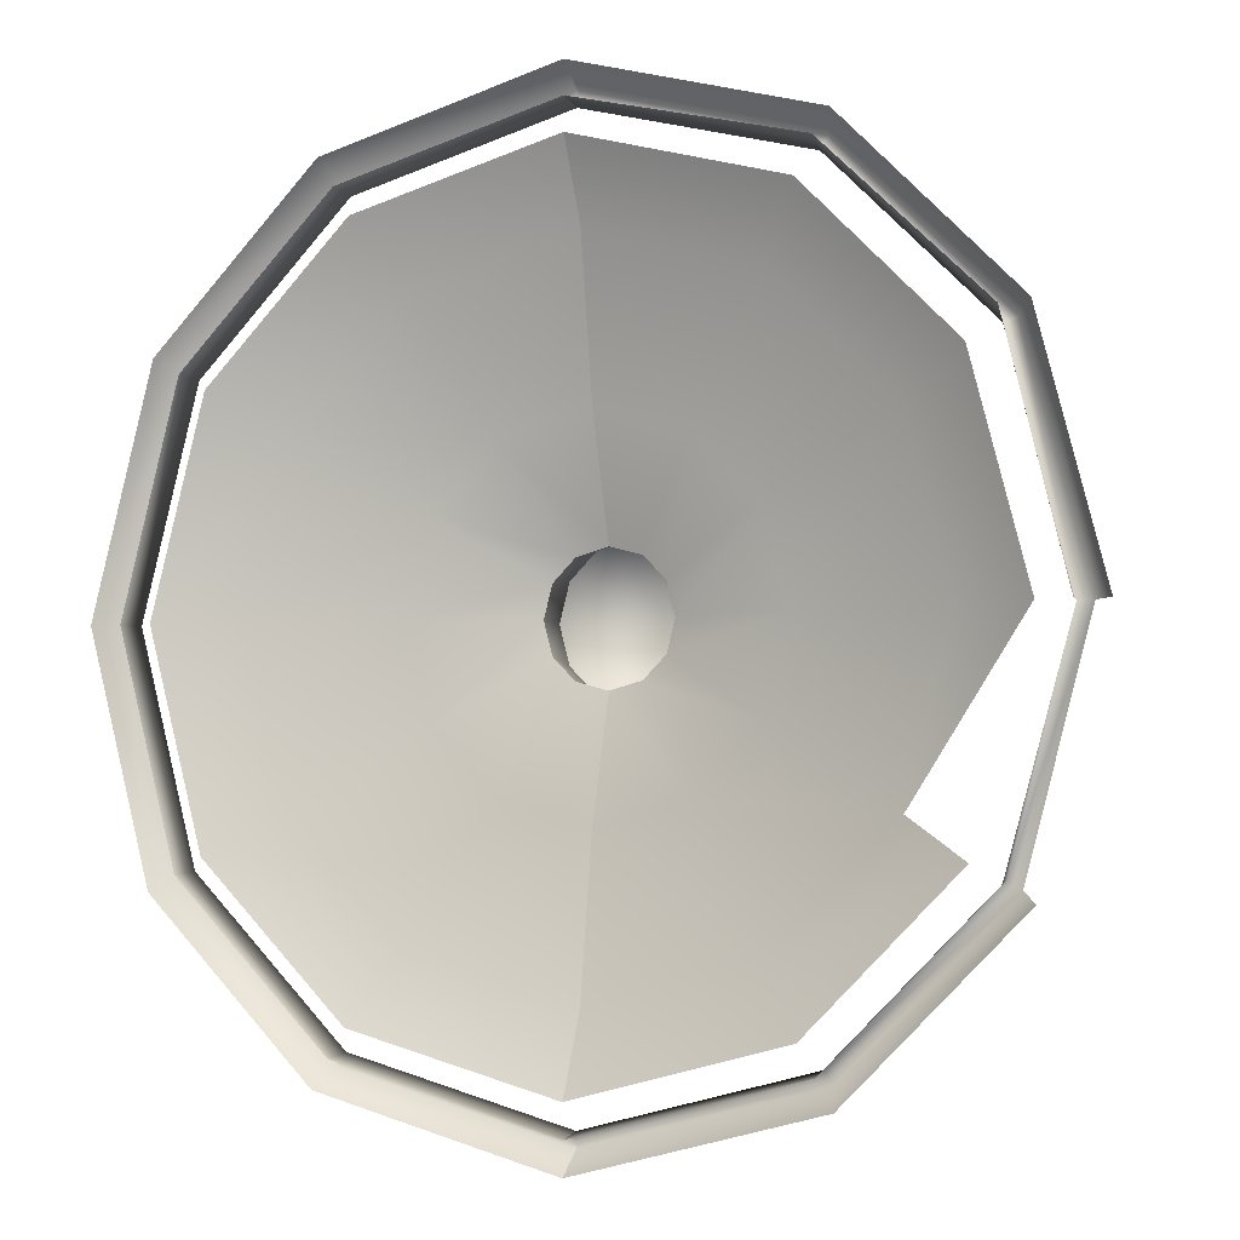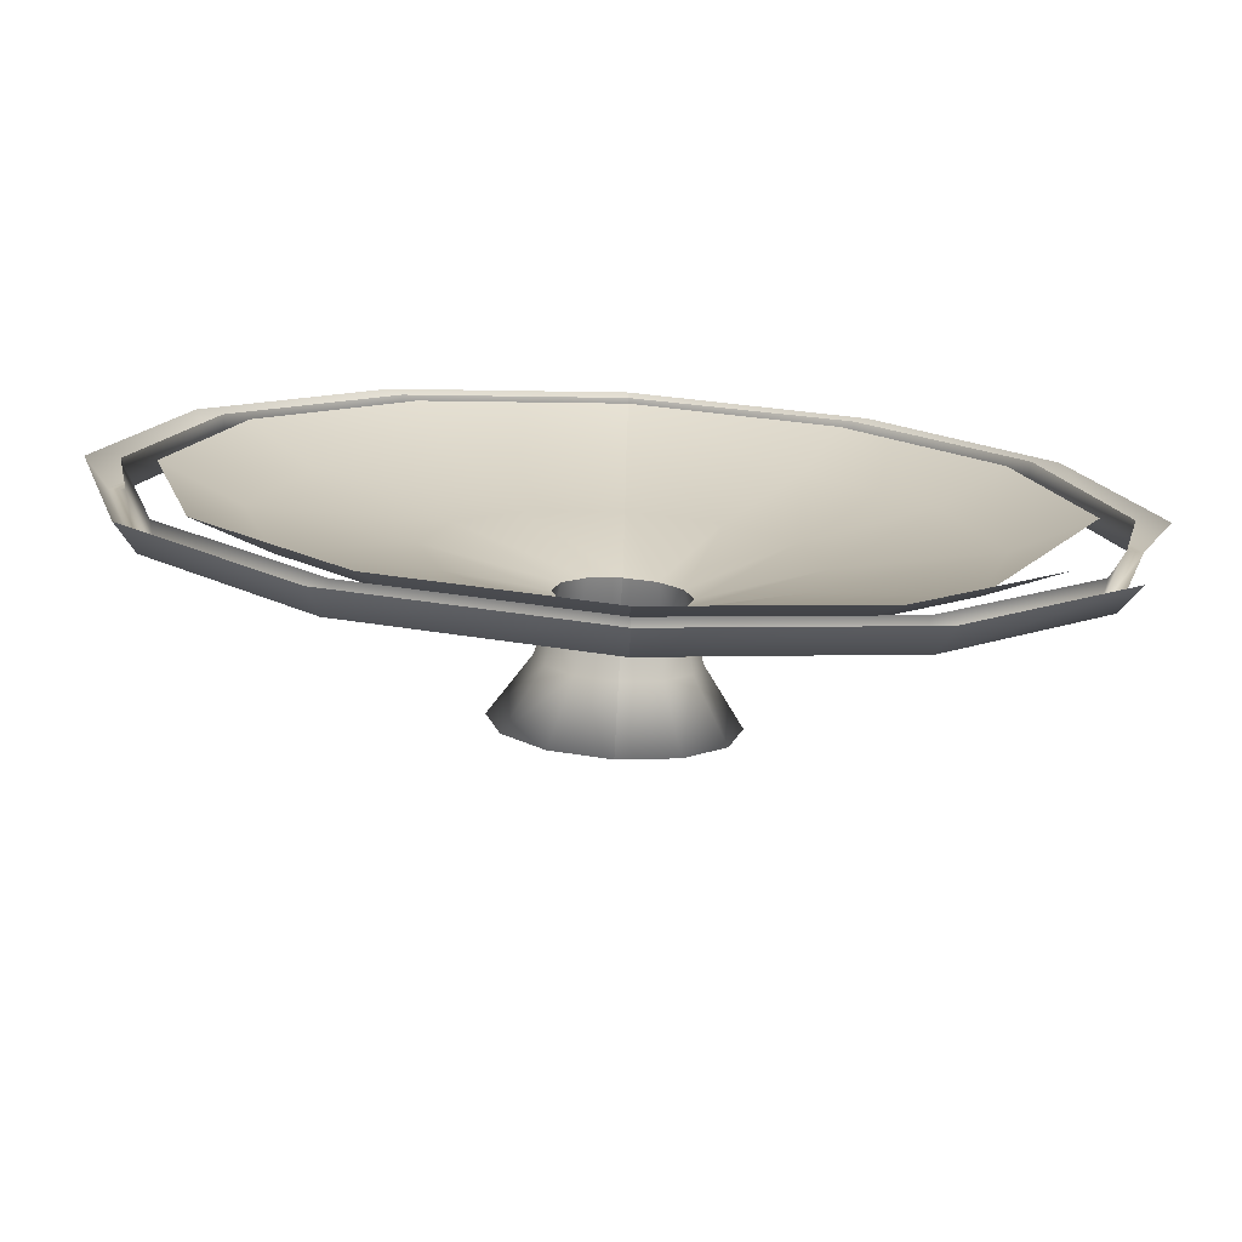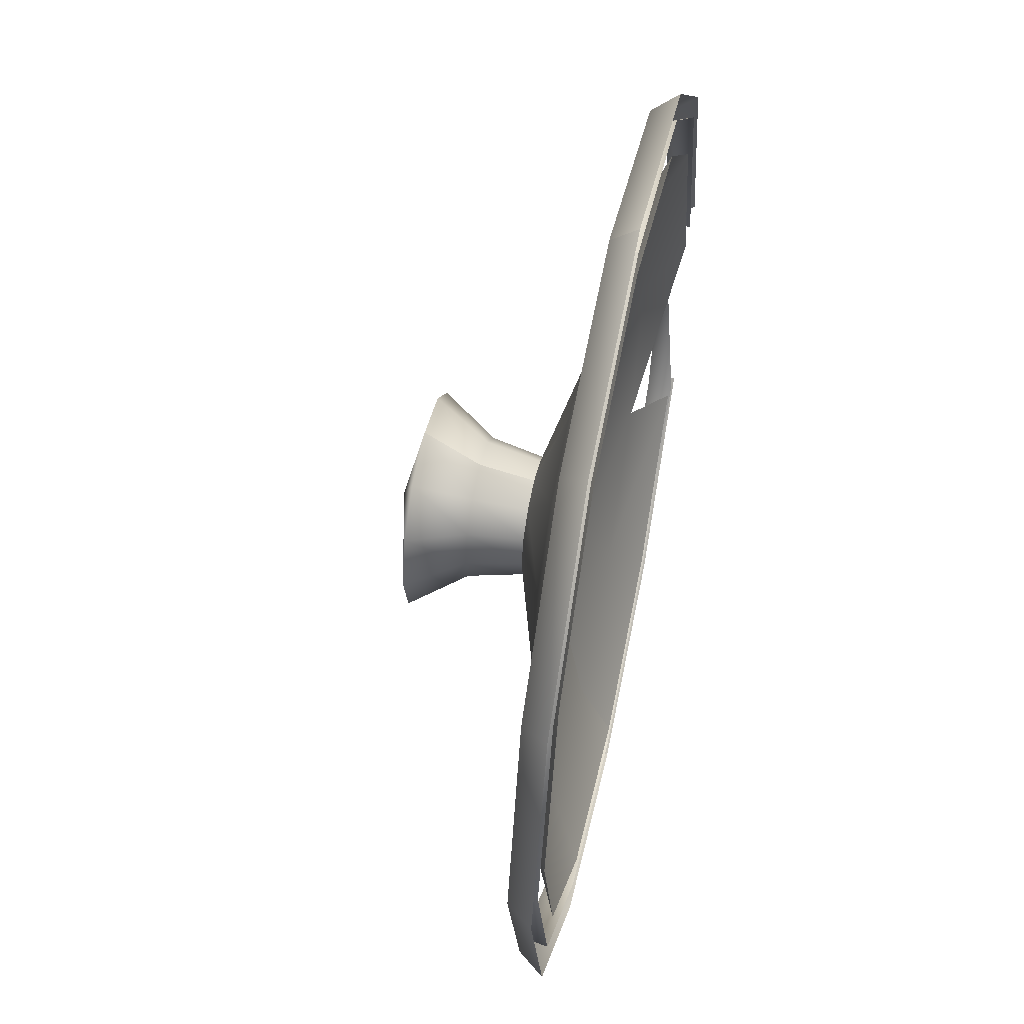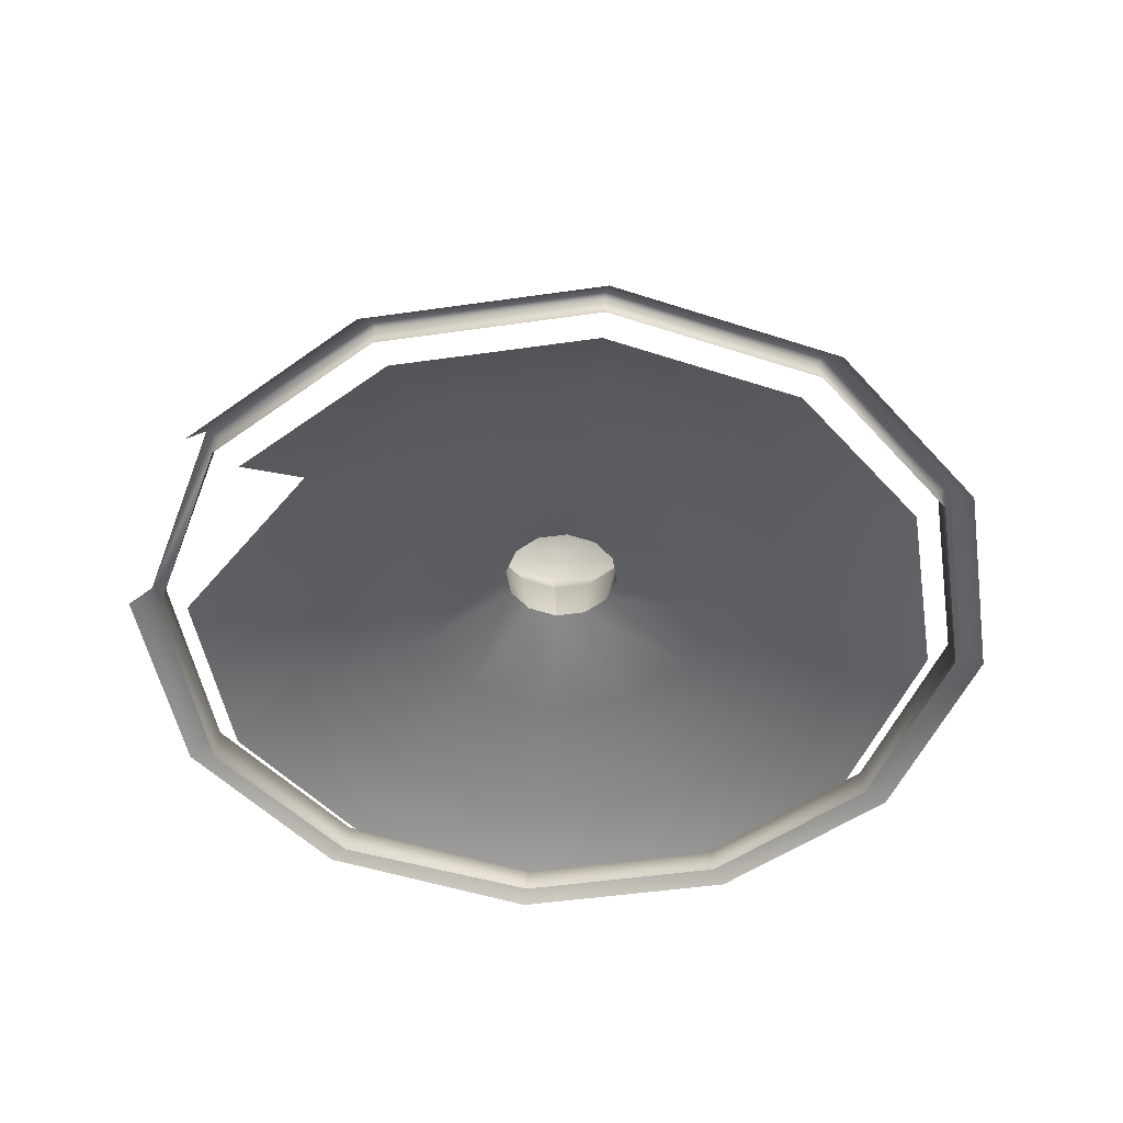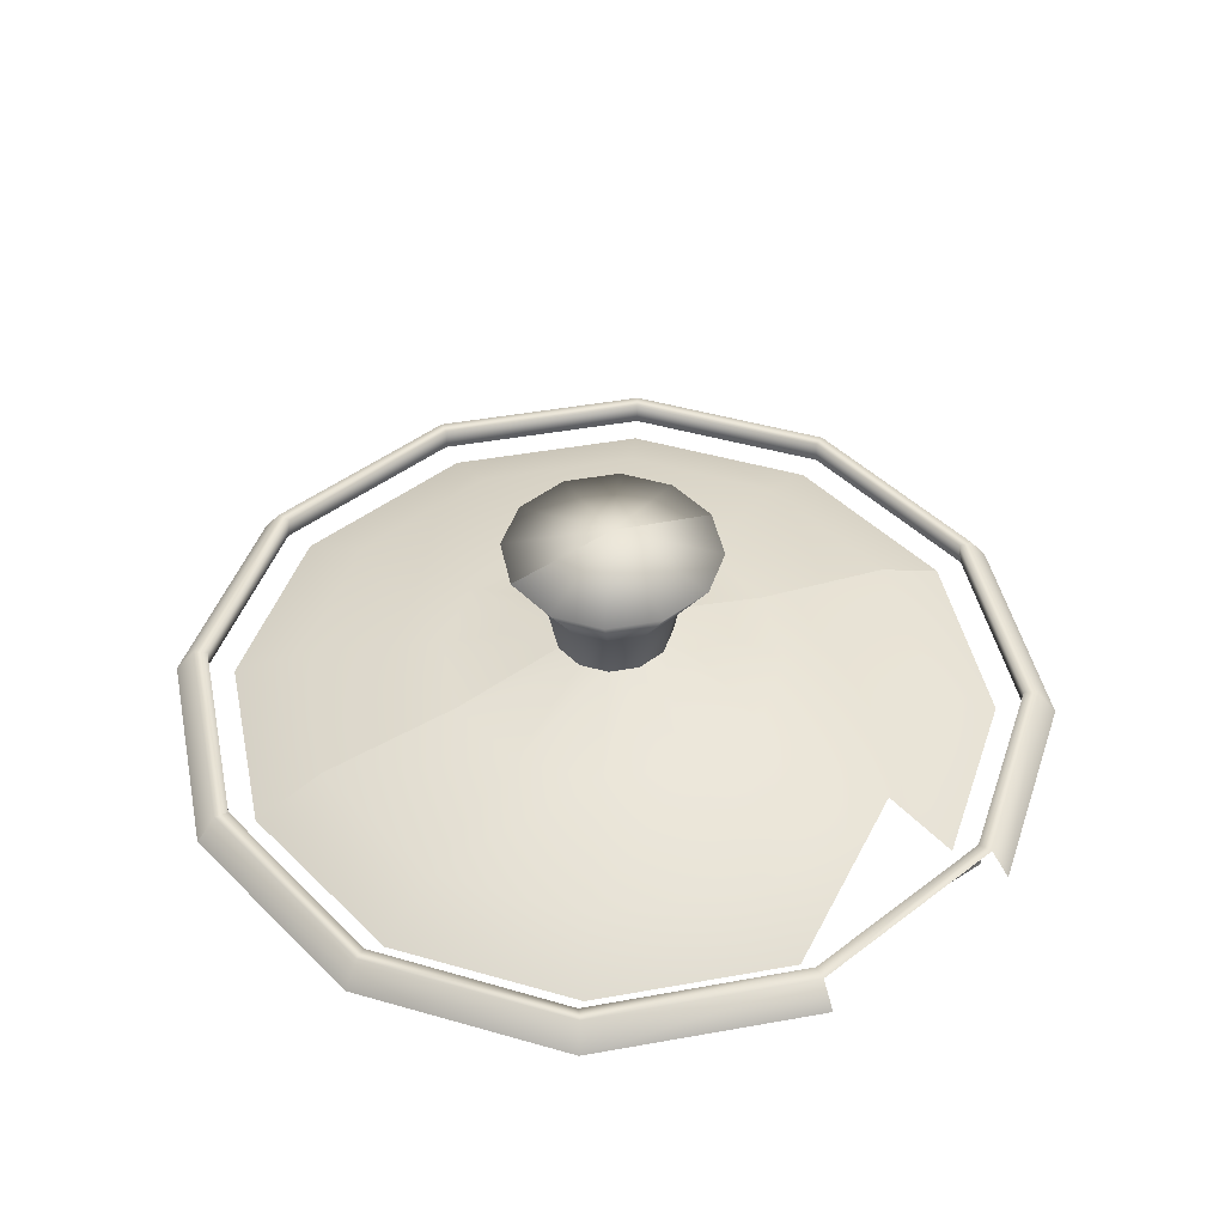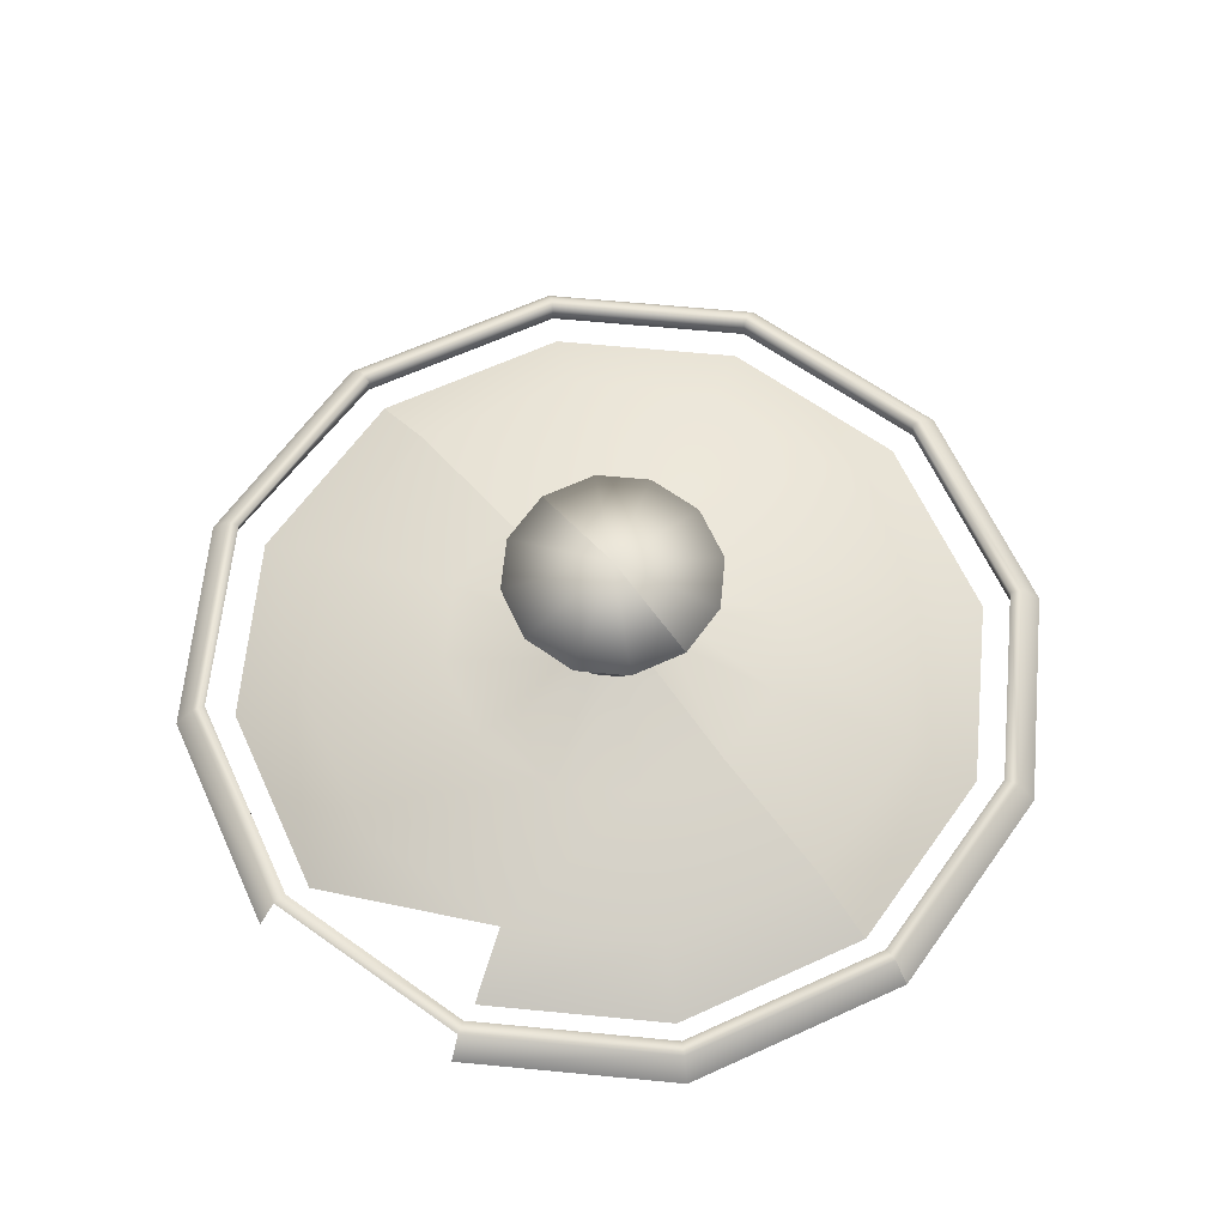
<metadata>
{"format":"obj","ext":"obj","renderer":"f3d","projection":"perspective","resolution":1024,"background":"white","views":[{"elev":-3.5,"azim":24.0,"up":"+Z"},{"elev":-75.4,"azim":-3.6,"up":"+Z"},{"elev":54.4,"azim":-78.1,"up":"+Z"},{"elev":-47.3,"azim":174.4,"up":"+Y"},{"elev":45.2,"azim":63.4,"up":"+Y"},{"elev":64.2,"azim":140.5,"up":"+Y"}]}
</metadata>
<code>
v -4.7e-06 0.1301 -0.1654
v -4.7e-06 0.1301 -0.1654
v 0.08674 0.1301 -0.1423
v 0.08576 0.1408 -0.1407
v -4.7e-06 0.1408 -0.1634
v -4.7e-06 0.1408 -0.1634
v 0.08875 0.1408 -0.1458
v -4.7e-06 0.1408 -0.1693
v -4.7e-06 0.1408 -0.1693
v 0.09293 0.1301 -0.1529
v -4.7e-06 0.1301 -0.1775
v -4.7e-06 0.1301 -0.1775
v 0.1477 0.1301 -0.0814
v 0.146 0.1408 -0.08042
v 0.1511 0.1408 -0.0834
v 0.1582 0.1301 -0.08759
v 0.1707 0.1301 0.005347
v 0.1688 0.1408 0.005347
v 0.1746 0.1408 0.005347
v 0.1829 0.1301 0.005347
v 0.1477 0.1301 0.09697
v 0.146 0.1408 0.09256
v 0.1511 0.1408 0.09428
v 0.1582 0.1301 0.09829
v 0.08674 0.1301 0.1555
v 0.08576 0.1408 0.1521
v 0.08875 0.1408 0.1565
v 0.09293 0.1301 0.1636
v -4.7e-06 0.1301 0.1761
v -4.7e-06 0.1301 0.1761
v -4.7e-06 0.1408 0.1741
v -4.7e-06 0.1408 0.1741
v -4.7e-06 0.1408 0.18
v -4.7e-06 0.1408 0.18
v -4.7e-06 0.1301 0.1882
v -4.7e-06 0.1301 0.1882
v -0.08675 0.1301 0.153
v -0.08577 0.1408 0.1514
v -0.08875 0.1408 0.1565
v -0.09294 0.1301 0.1636
v -0.1477 0.1301 0.09209
v -0.146 0.1408 0.09111
v -0.1511 0.1408 0.0941
v -0.1582 0.1301 0.09829
v -0.1707 0.1301 0.005347
v -0.1688 0.1408 0.005347
v -0.1747 0.1408 0.005347
v -0.1829 0.1301 0.005347
v -0.1477 0.1301 -0.0814
v -0.146 0.1408 -0.08042
v -0.1511 0.1408 -0.0834
v -0.1582 0.1301 -0.08759
v -0.08675 0.1301 -0.1423
v -0.08577 0.1408 -0.1407
v -0.08875 0.1408 -0.1458
v -0.09294 0.1301 -0.1529
v 0.02253 0.2114 -0.03297
v -4.7e-06 0.2114 -0.03891
v -4.7e-06 0.2114 -0.03891
v -4.7e-06 0.2216 0.005347
v -4.7e-06 0.2216 0.005347
v -4.7e-06 0.2216 0.005347
v -4.7e-06 0.2216 0.005347
v -4.7e-06 0.2216 0.005347
v -4.7e-06 0.2216 0.005347
v 0.01471 0.1891 -0.01967
v -4.7e-06 0.1891 -0.02356
v -4.7e-06 0.1891 -0.02356
v 0.01239 0.1667 -0.01575
v 0.01239 0.1667 -0.01575
v -4.7e-06 0.1667 -0.01904
v -4.7e-06 0.1667 -0.01904
v -4.7e-06 0.1667 -0.01904
v -4.7e-06 0.1667 -0.01904
v 0.03831 0.2114 -0.01719
v 0.02501 0.1891 -0.009363
v 0.02109 0.1667 -0.007044
v 0.02109 0.1667 -0.007044
v 0.04425 0.2114 0.005347
v 0.0289 0.1891 0.005347
v 0.02438 0.1667 0.005347
v 0.02438 0.1667 0.005347
v 0.03831 0.2114 0.02788
v 0.02501 0.1891 0.02006
v 0.02109 0.1667 0.01774
v 0.02109 0.1667 0.01774
v 0.02253 0.2114 0.04366
v 0.01471 0.1891 0.03036
v 0.01239 0.1667 0.02645
v 0.01239 0.1667 0.02645
v -4.7e-06 0.2114 0.0496
v -4.7e-06 0.2114 0.0496
v -4.7e-06 0.1891 0.03425
v -4.7e-06 0.1891 0.03425
v -4.7e-06 0.1667 0.02973
v -4.7e-06 0.1667 0.02973
v -4.7e-06 0.1667 0.02973
v -4.7e-06 0.1667 0.02973
v -0.02254 0.2114 0.04366
v -0.01472 0.1891 0.03036
v -0.0124 0.1667 0.02645
v -0.0124 0.1667 0.02645
v -0.03832 0.2114 0.02788
v -0.02502 0.1891 0.02006
v -0.0211 0.1667 0.01774
v -0.0211 0.1667 0.01774
v -0.04426 0.2114 0.005347
v -0.02891 0.1891 0.005347
v -0.02439 0.1667 0.005347
v -0.02439 0.1667 0.005347
v -0.03832 0.2114 -0.01719
v -0.02502 0.1891 -0.009363
v -0.0211 0.1667 -0.007044
v -0.0211 0.1667 -0.007044
v -0.02254 0.2114 -0.03297
v -0.01472 0.1891 -0.01967
v -0.0124 0.1667 -0.01575
v -0.0124 0.1667 -0.01575
v 0.03556 0.1532 -0.05521
v -4.7e-06 0.1532 -0.06465
v -4.7e-06 0.1532 -0.06465
v 0.06563 0.1437 -0.1064
v -4.7e-06 0.1437 -0.1238
v -4.7e-06 0.1437 -0.1238
v 0.08054 0.1301 -0.1318
v -4.7e-06 0.1301 -0.1532
v -4.7e-06 0.1301 -0.1532
v 0.06056 0.1532 -0.03022
v 0.1117 0.1437 -0.06028
v 0.1371 0.1301 -0.0752
v 0.06999 0.1532 0.005347
v 0.1292 0.1437 0.005347
v 0.1585 0.1301 0.005347
v 0.06056 0.1532 0.04092
v 0.1117 0.1437 0.07098
v 0.1371 0.1301 0.08589
v 0.03556 0.1532 0.06591
v 0.06563 0.1437 0.1171
v 0.08054 0.1301 0.1425
v -4.7e-06 0.1532 0.07534
v -4.7e-06 0.1532 0.07534
v -4.7e-06 0.1437 0.1345
v -4.7e-06 0.1437 0.1345
v -4.7e-06 0.1301 0.1639
v -4.7e-06 0.1301 0.1639
v -0.03557 0.1532 0.06591
v -0.06564 0.1437 0.1171
v -0.08055 0.1301 0.1425
v -0.06057 0.1532 0.04092
v -0.1117 0.1437 0.07098
v -0.1371 0.1301 0.08589
v -0.07 0.1532 0.005347
v -0.1292 0.1437 0.005347
v -0.1585 0.1301 0.005347
v -0.06057 0.1532 -0.03022
v -0.1117 0.1437 -0.06028
v -0.1371 0.1301 -0.0752
v -0.03557 0.1532 -0.05521
v -0.06564 0.1437 -0.1064
v -0.08055 0.1301 -0.1318
f 1 3 4
f 4 5 1
f 5 4 7
f 7 8 5
f 8 7 10
f 10 11 8
f 3 13 14
f 14 4 3
f 4 14 15
f 15 7 4
f 7 15 16
f 16 10 7
f 18 14 13
f 14 18 19
f 19 15 14
f 17 21 22
f 22 18 17
f 18 22 23
f 23 19 18
f 19 23 24
f 24 20 19
f 21 25 26
f 26 22 21
f 22 26 27
f 27 23 22
f 23 27 28
f 28 24 23
f 25 29 32
f 32 26 25
f 26 32 34
f 34 27 26
f 27 34 36
f 36 28 27
f 30 37 38
f 38 31 30
f 31 38 39
f 39 33 31
f 33 39 40
f 40 35 33
f 37 41 42
f 42 38 37
f 38 42 43
f 43 39 38
f 39 43 44
f 44 40 39
f 41 45 46
f 46 42 41
f 42 46 47
f 47 43 42
f 43 47 48
f 48 44 43
f 45 49 50
f 50 46 45
f 46 50 51
f 51 47 46
f 47 51 52
f 52 48 47
f 49 53 54
f 54 50 49
f 50 54 55
f 55 51 50
f 51 55 56
f 56 52 51
f 53 2 6
f 6 54 53
f 54 6 9
f 9 55 54
f 55 9 12
f 12 56 55
f 57 58 60
f 58 57 66
f 66 68 58
f 68 66 70
f 70 73 68
f 75 57 63
f 57 75 76
f 76 66 57
f 66 76 77
f 77 70 66
f 79 75 61
f 75 79 80
f 80 76 75
f 76 80 82
f 82 77 76
f 83 79 64
f 79 83 84
f 84 80 79
f 80 84 86
f 86 82 80
f 87 83 62
f 83 87 88
f 88 84 83
f 84 88 89
f 89 86 84
f 92 87 65
f 87 92 94
f 94 88 87
f 88 94 98
f 98 89 88
f 99 91 60
f 91 99 100
f 100 93 91
f 93 100 101
f 101 97 93
f 103 99 63
f 99 103 104
f 104 100 99
f 100 104 106
f 106 101 100
f 107 103 61
f 103 107 108
f 108 104 103
f 104 108 110
f 110 106 104
f 111 107 64
f 107 111 112
f 112 108 107
f 108 112 113
f 113 110 108
f 115 111 62
f 111 115 116
f 116 112 111
f 112 116 118
f 118 113 112
f 59 115 65
f 115 59 67
f 67 116 115
f 116 67 74
f 74 118 116
f 71 69 119
f 119 120 71
f 120 119 122
f 122 123 120
f 123 122 125
f 125 126 123
f 69 78 128
f 128 119 69
f 119 128 129
f 129 122 119
f 122 129 130
f 130 125 122
f 78 81 131
f 131 128 78
f 128 131 132
f 132 129 128
f 129 132 133
f 81 85 134
f 134 131 81
f 131 134 135
f 135 132 131
f 132 135 136
f 136 133 132
f 85 90 137
f 137 134 85
f 134 137 138
f 138 135 134
f 135 138 139
f 139 136 135
f 90 96 141
f 141 137 90
f 137 141 143
f 143 138 137
f 138 143 145
f 145 139 138
f 95 102 146
f 146 140 95
f 140 146 147
f 147 142 140
f 142 147 148
f 148 144 142
f 102 105 149
f 149 146 102
f 146 149 150
f 150 147 146
f 147 150 151
f 151 148 147
f 105 109 152
f 152 149 105
f 149 152 153
f 153 150 149
f 150 153 154
f 154 151 150
f 109 114 155
f 155 152 109
f 152 155 156
f 156 153 152
f 153 156 157
f 157 154 153
f 114 117 158
f 158 155 114
f 155 158 159
f 159 156 155
f 156 159 160
f 160 157 156
f 117 72 121
f 121 158 117
f 158 121 124
f 124 159 158
f 159 124 127
f 127 160 159

</code>
